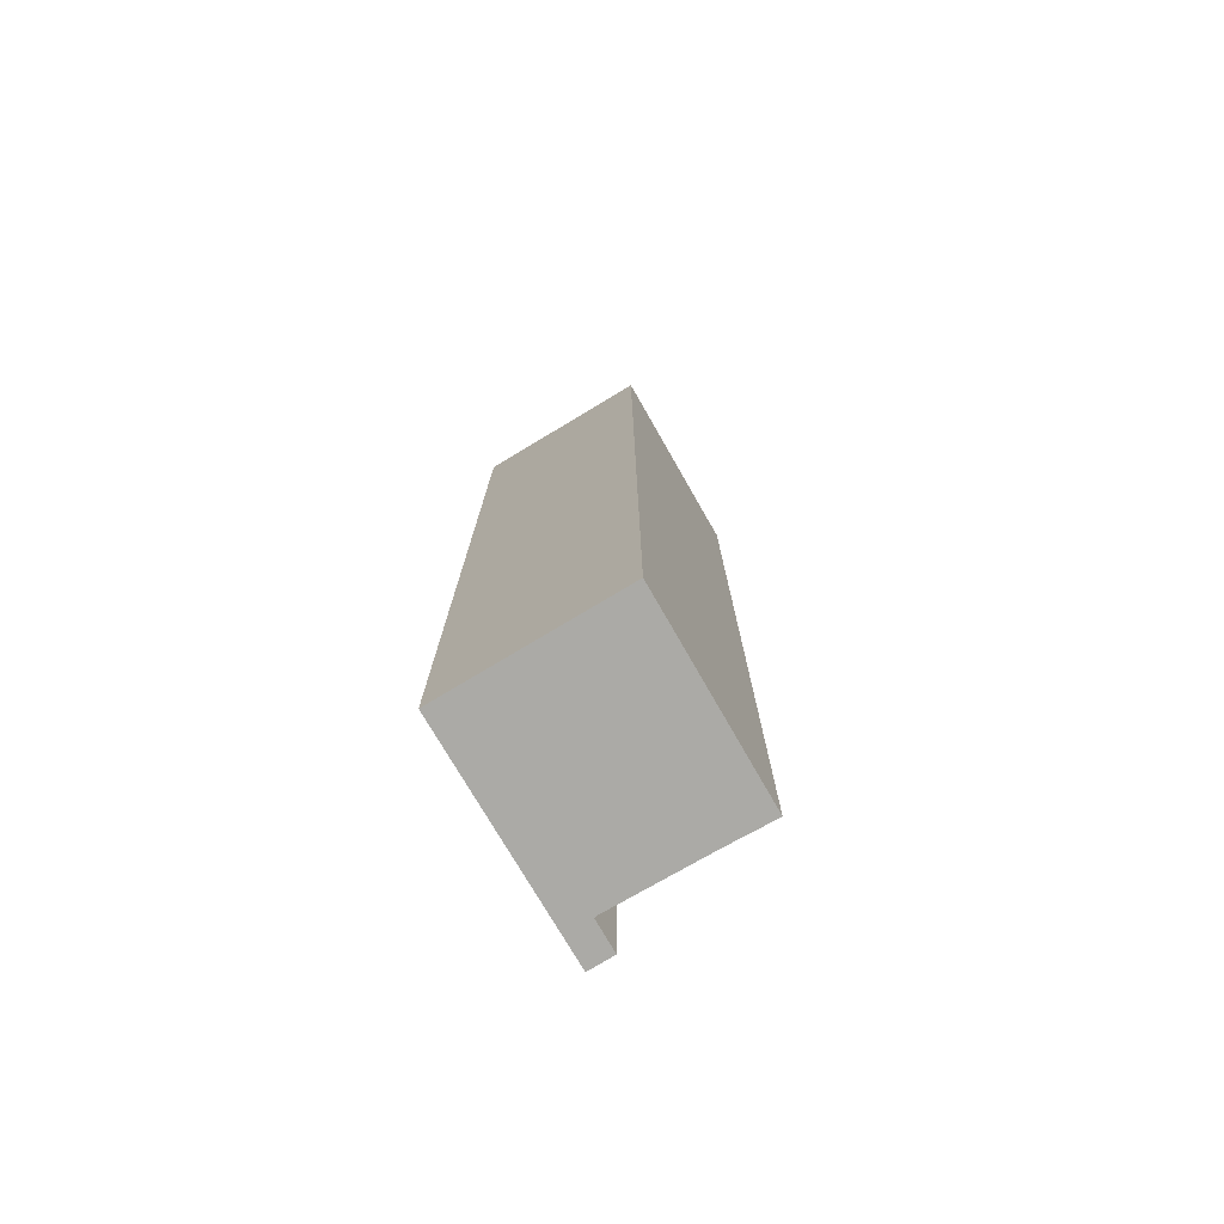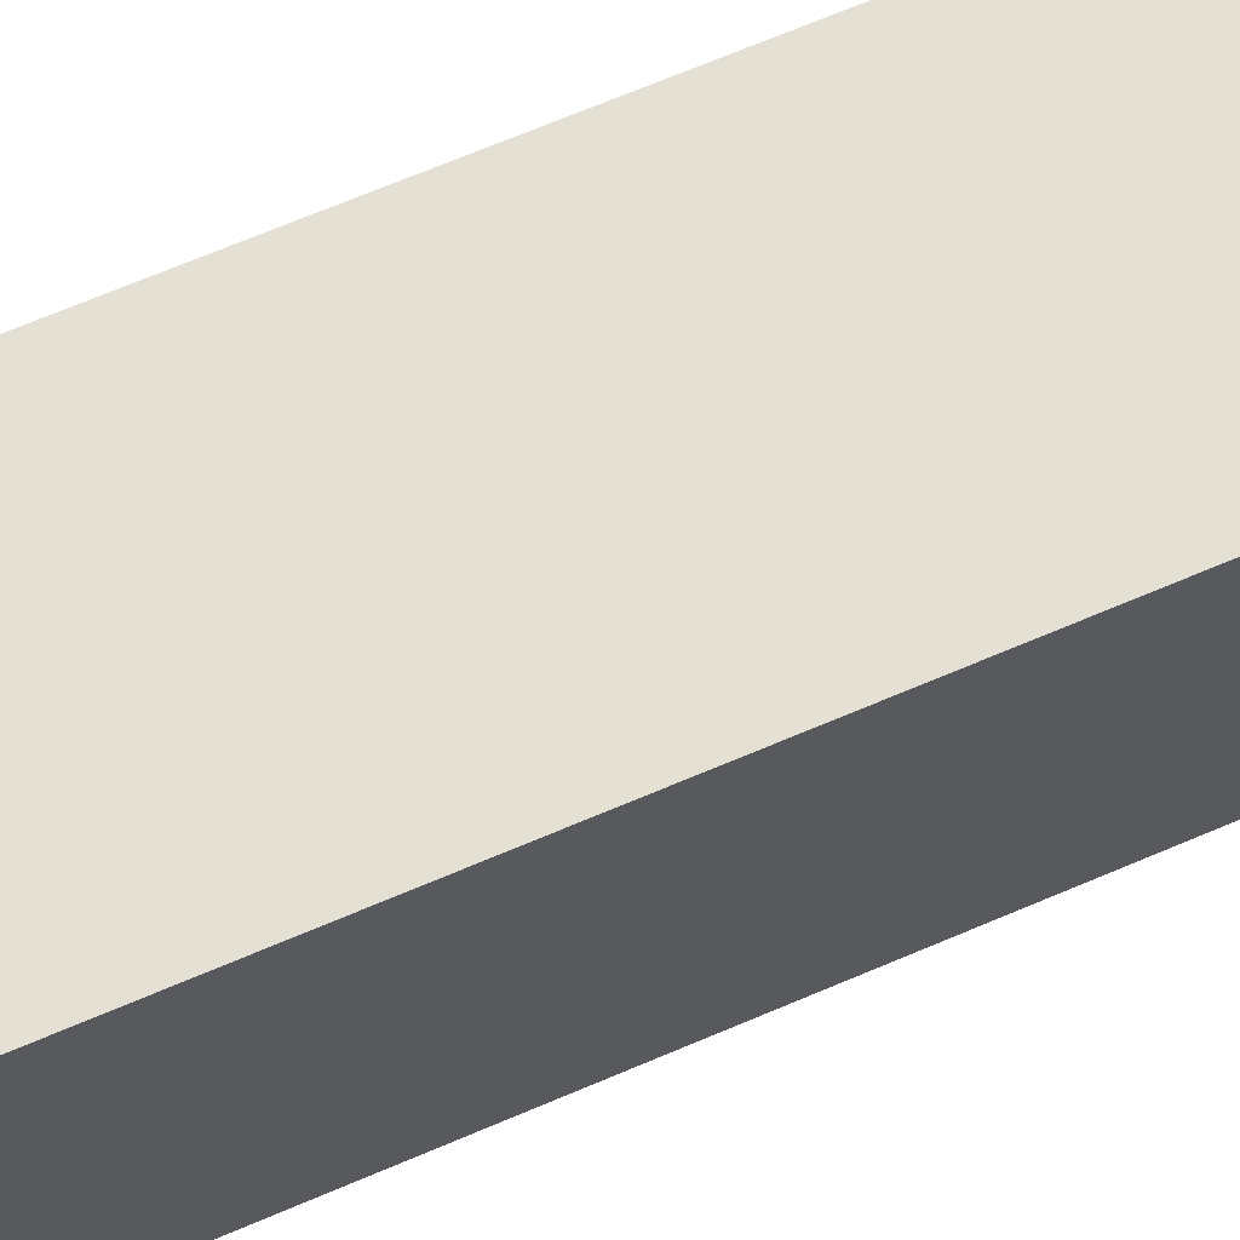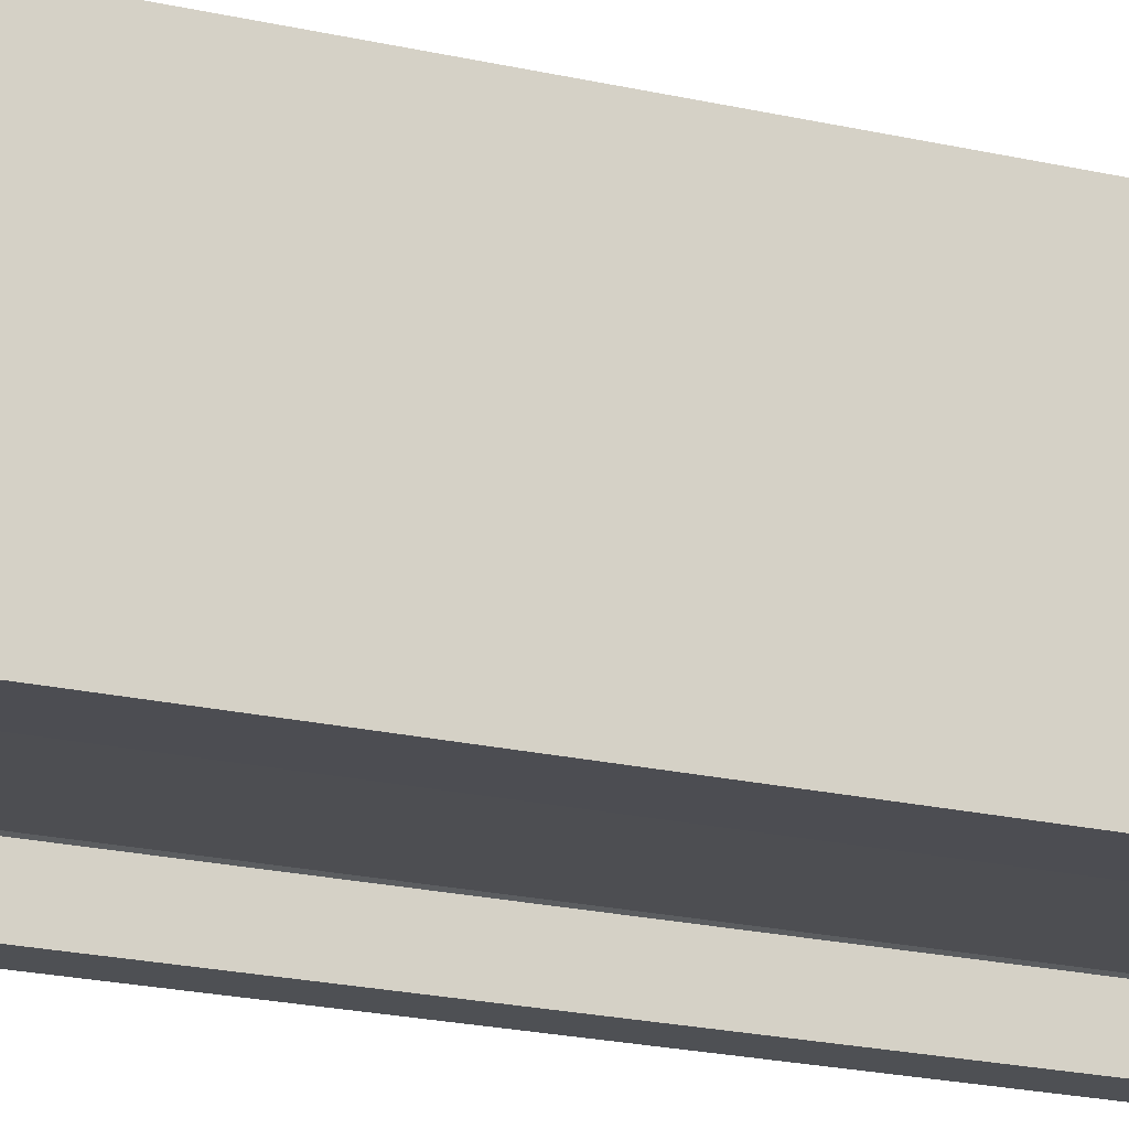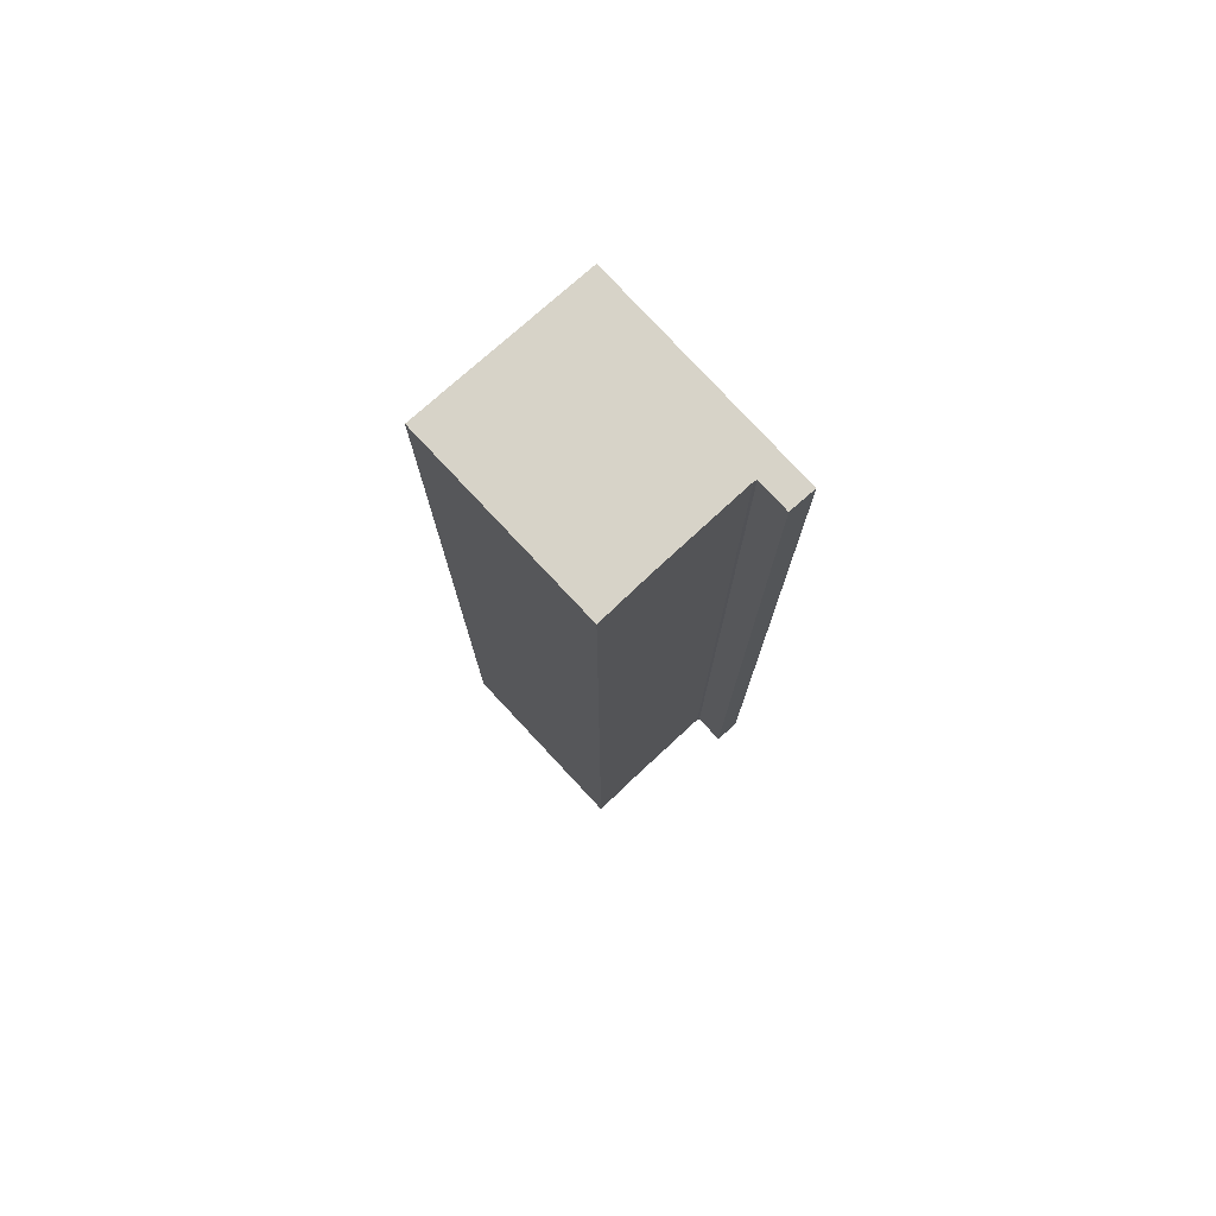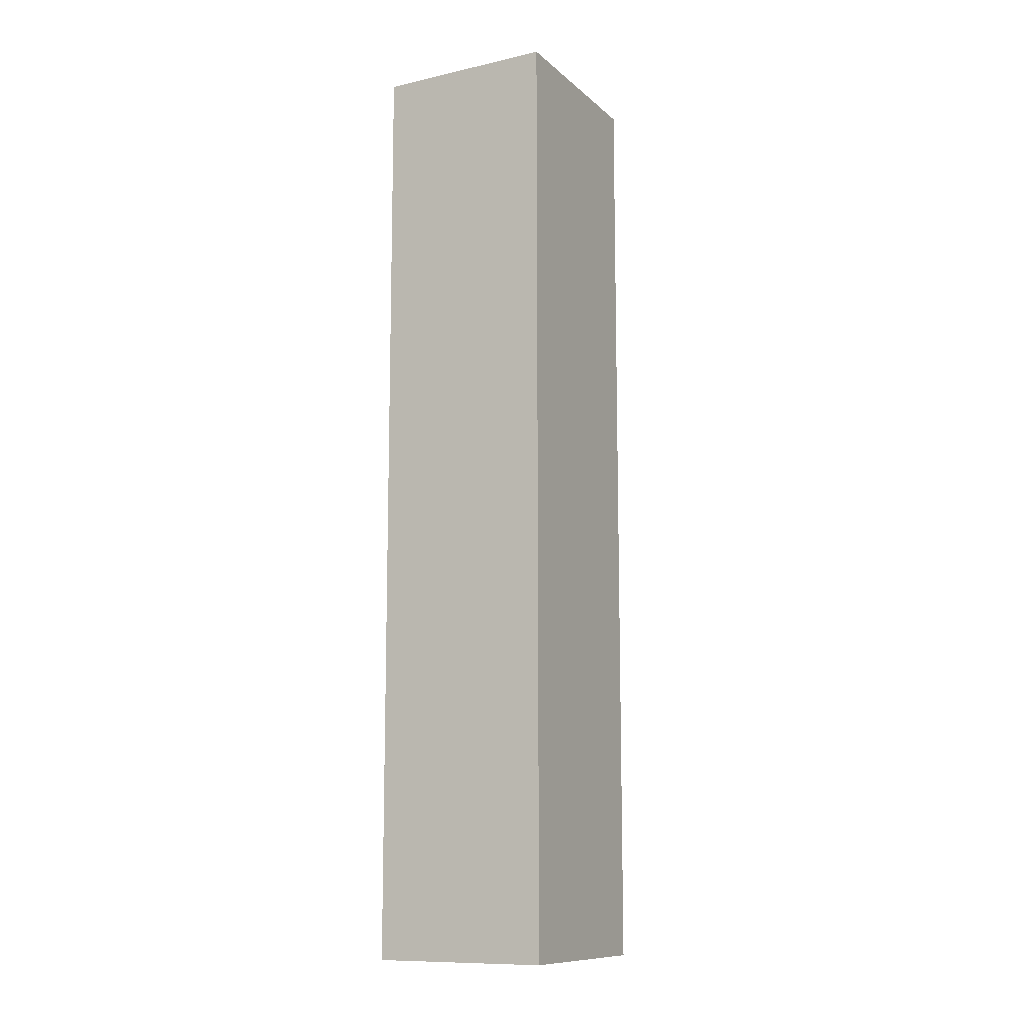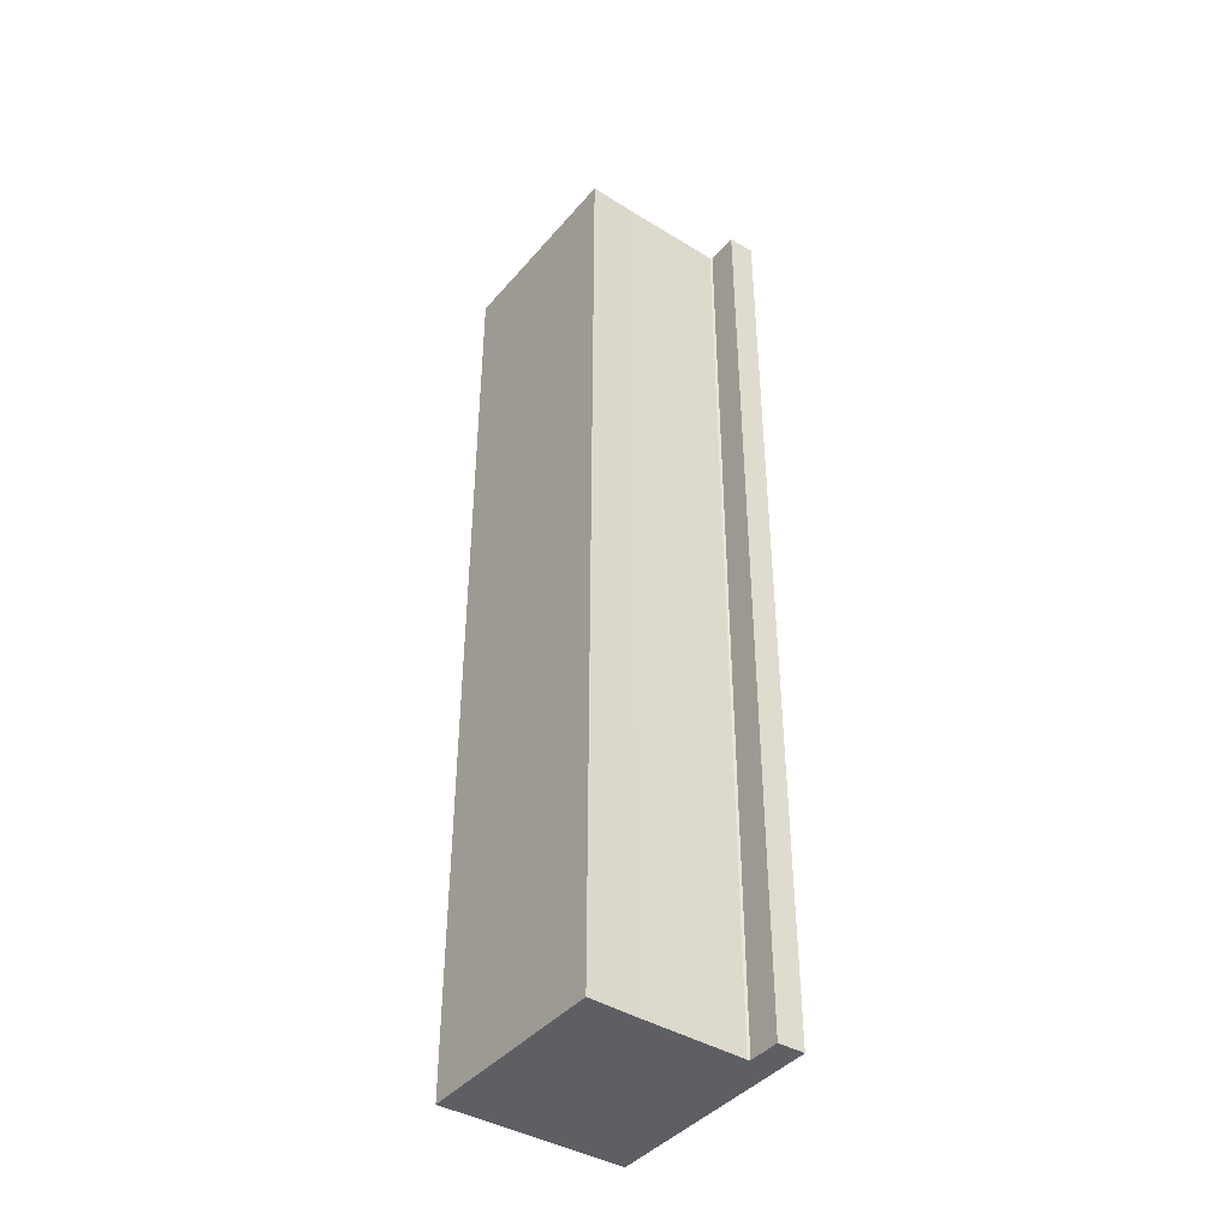
<metadata>
{"format":"obj","ext":"obj","renderer":"f3d","projection":"perspective","resolution":1024,"background":"white","views":[{"elev":-75.9,"azim":32.4,"up":"+Y"},{"elev":64.3,"azim":66.2,"up":"+Z"},{"elev":-19.3,"azim":65.8,"up":"+Z"},{"elev":76.8,"azim":139.6,"up":"+Y"},{"elev":-11.1,"azim":30.4,"up":"+Y"},{"elev":-41.5,"azim":145.9,"up":"+Y"}]}
</metadata>
<code>
v  2.129 11.2 0.297
v  0.22 11.2 2.686
v  2.235 11.2 2.637
v  0.098 11.2 2.689
v  1.529 11.2 0.332
v  0.354 11.2 0.38
v  0.325 11.2 0.369
v  0 11.2 6.857e-16
v  0.309 11.2 -0.004
v  0.325 -2.259e-17 0.369
v  0.309 2.449e-19 -0.004
v  2.235 -1.615e-16 2.637
v  2.129 -1.819e-17 0.297
v  0 0 0
v  0.354 -2.327e-17 0.38
v  1.529 -2.033e-17 0.332
v  0.098 -1.647e-16 2.689
v  0.22 -1.645e-16 2.686
g defaultobject
f 1 2 3
f 2 1 4
f 4 1 5
f 4 5 6
f 4 6 7
f 4 7 8
f 8 7 9
f 10 9 7
f 9 10 11
f 12 1 3
f 1 12 13
f 11 8 9
f 8 11 14
f 15 7 6
f 7 15 10
f 13 5 1
f 5 13 16
f 16 6 5
f 6 16 15
f 14 4 8
f 4 14 17
f 17 2 4
f 2 17 3
f 3 17 12
f 12 17 18
f 14 18 17
f 18 14 12
f 12 14 10
f 12 10 15
f 10 14 11
f 12 16 13
f 16 12 15

</code>
